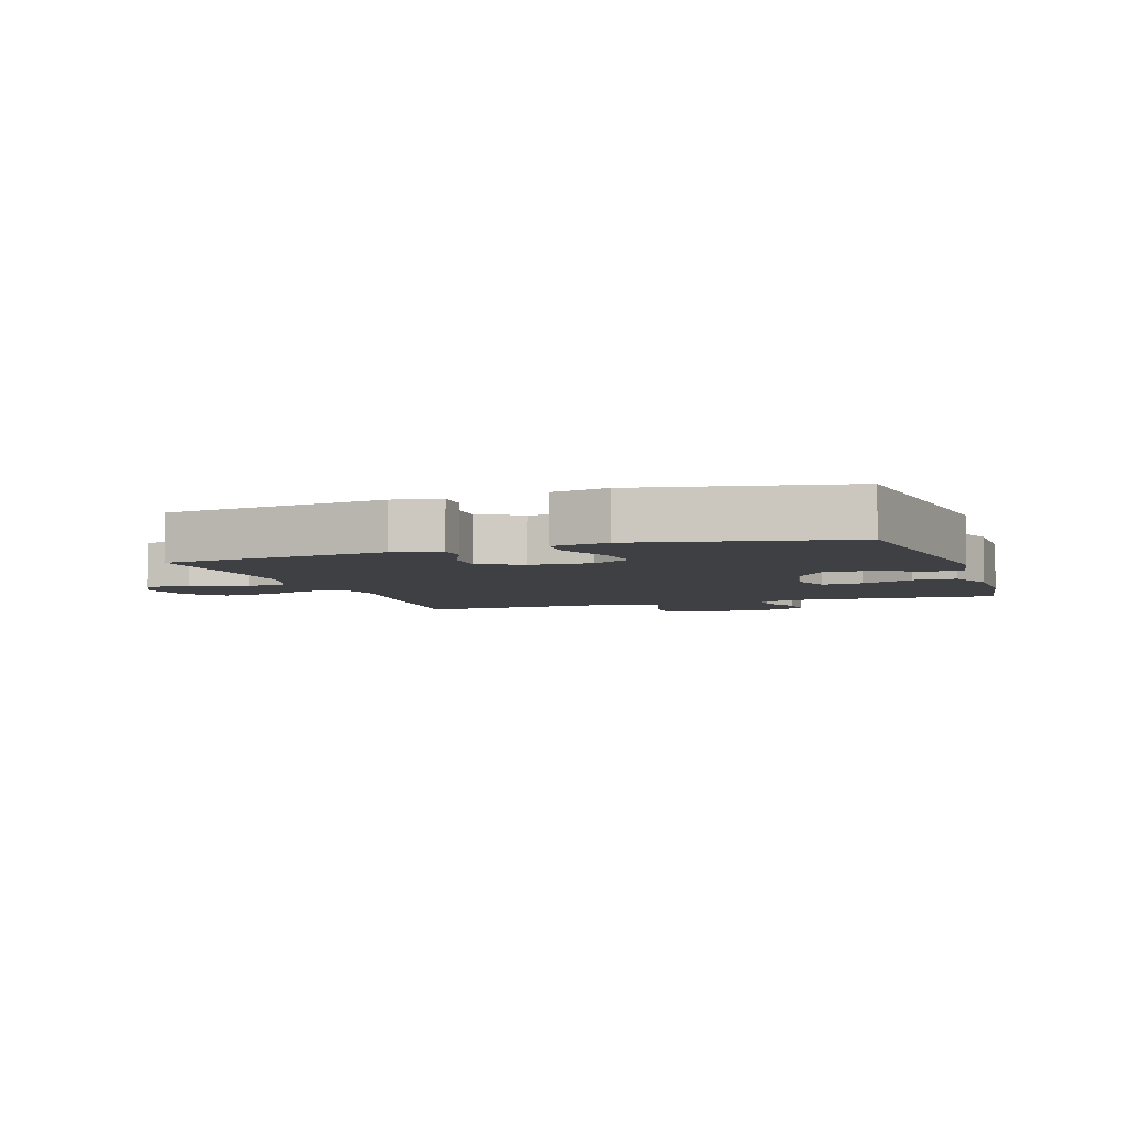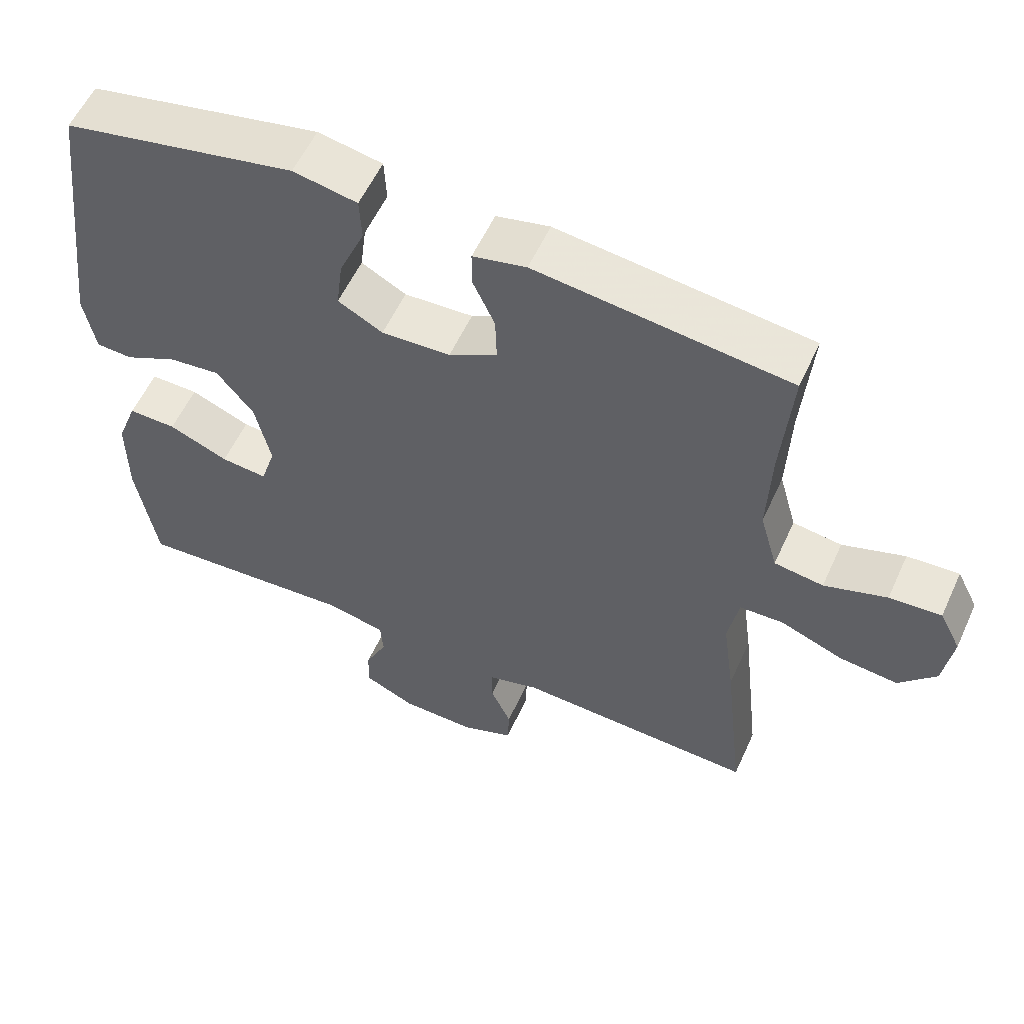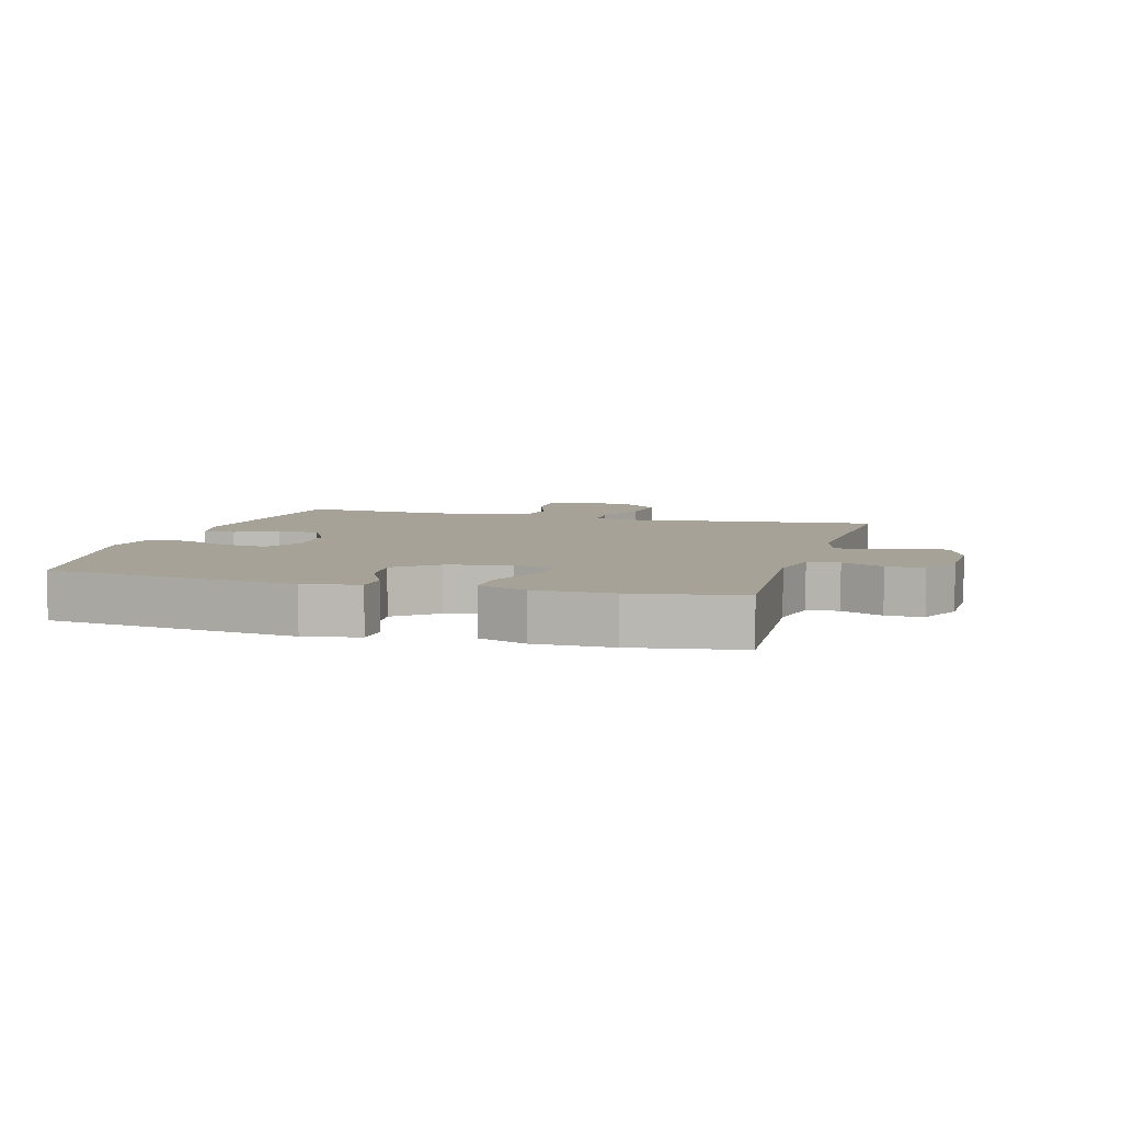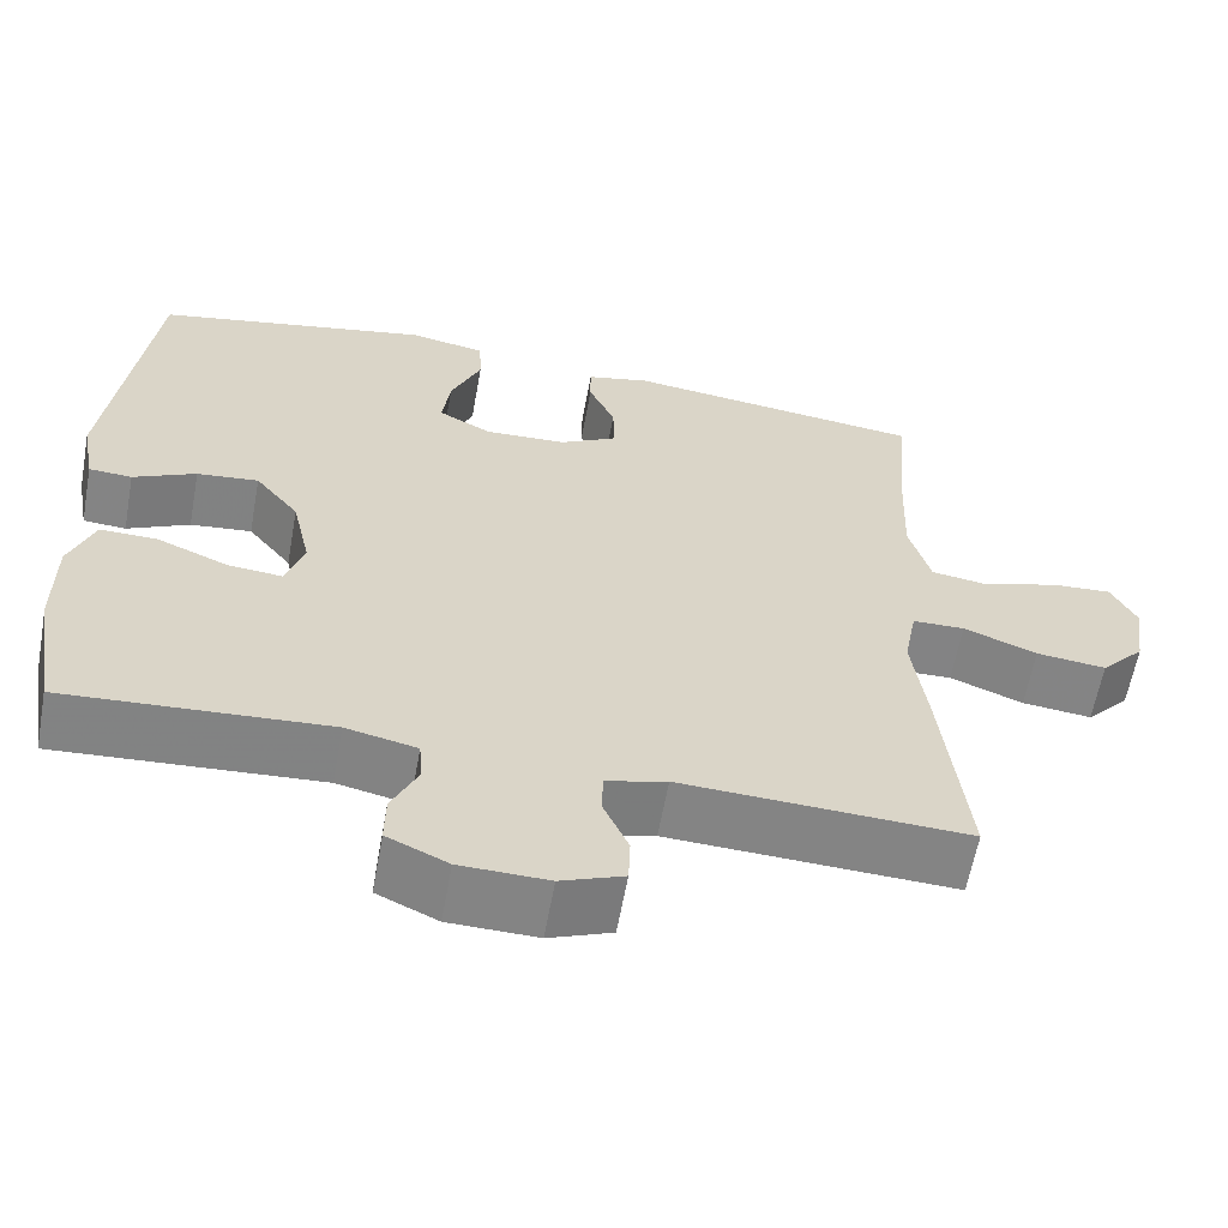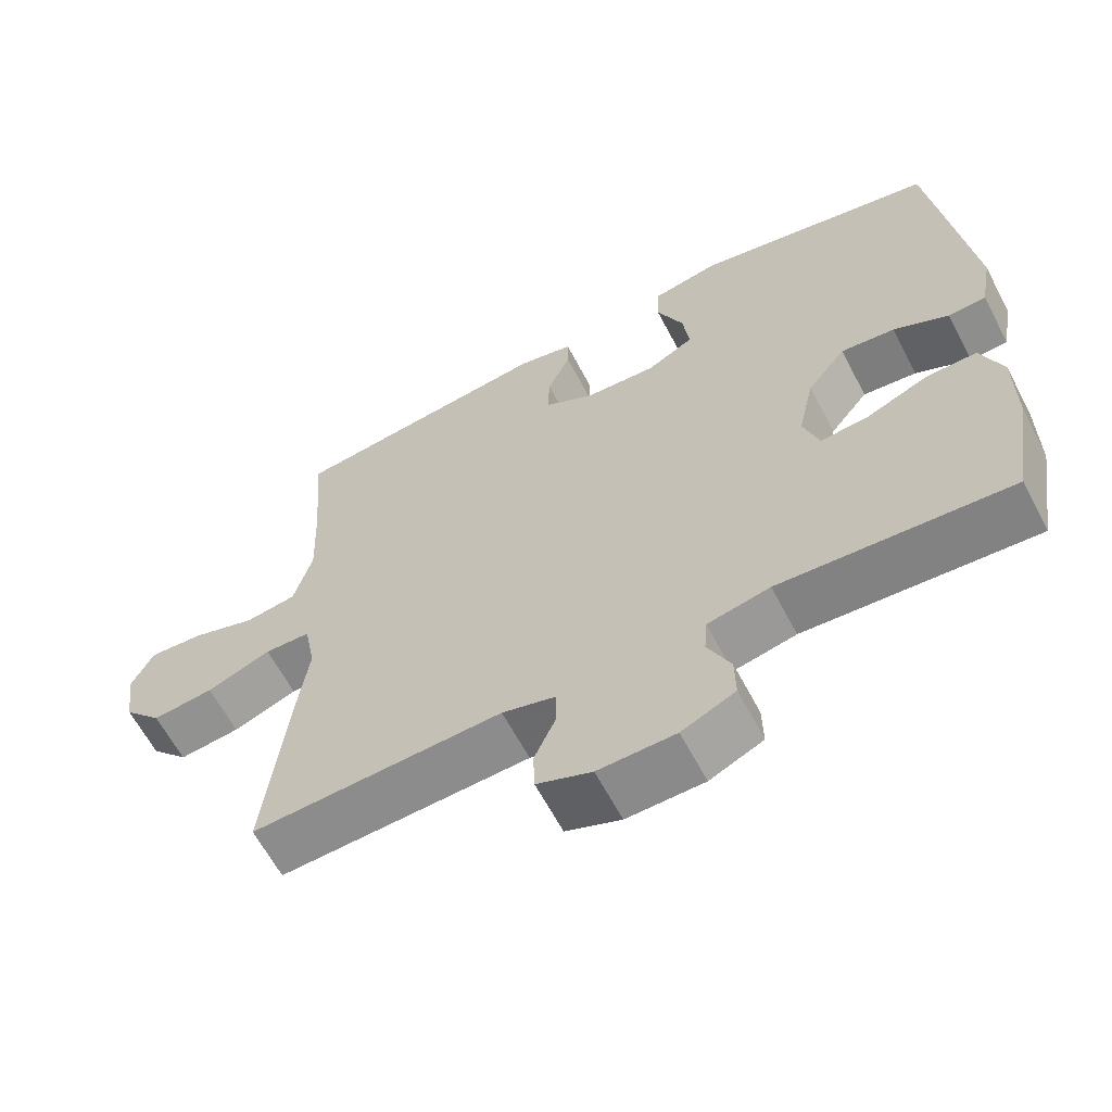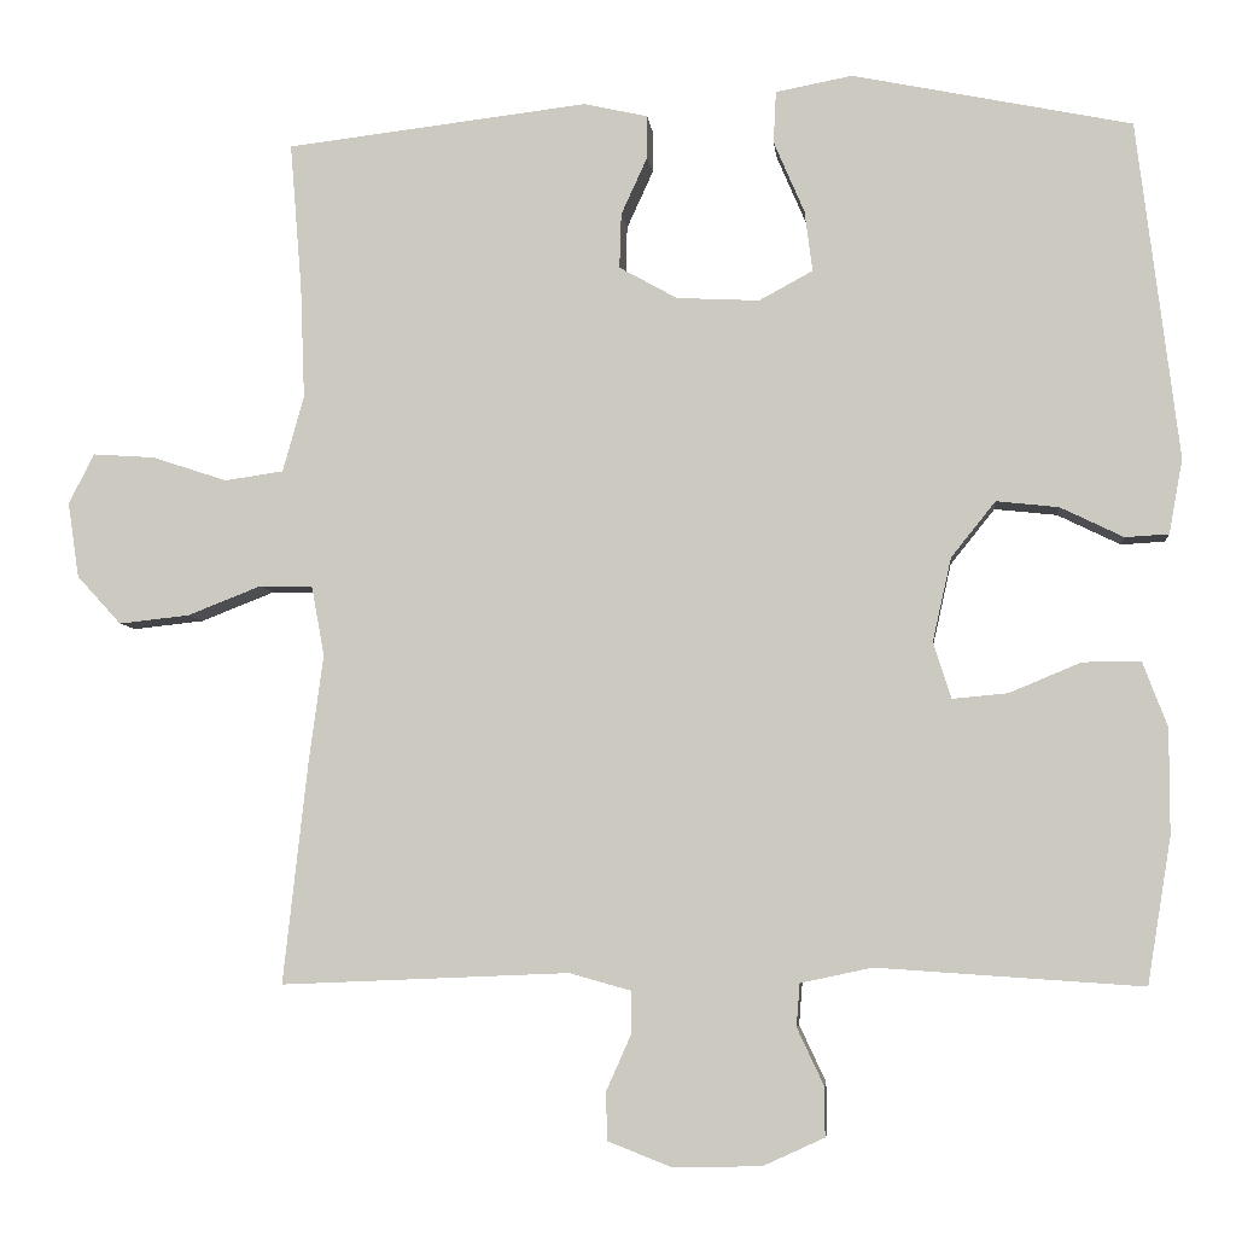
<metadata>
{"format":"obj","ext":"obj","renderer":"f3d","projection":"perspective","resolution":1024,"background":"white","views":[{"elev":-5.1,"azim":18.9,"up":"+Y"},{"elev":56.8,"azim":-155.6,"up":"+Z"},{"elev":6.4,"azim":105.9,"up":"+Y"},{"elev":-61.3,"azim":169.7,"up":"+Z"},{"elev":-62.9,"azim":27.7,"up":"+Z"},{"elev":-5.6,"azim":6.0,"up":"+Z"}]}
</metadata>
<code>
v 0.5 0.07 0.5
v 0.549 0.07 0.104
v 0.533 0.07 0.017
v 0.482 0.07 0.014
v 0.408 0.07 0.05
v 0.335 0.07 0.058
v 0.283 0.07 -0.007
v 0.261 0.07 -0.105
v 0.282 0.07 -0.171
v 0.347 0.07 -0.165
v 0.431 0.07 -0.13
v 0.499 0.07 -0.129
v 0.528 0.07 -0.206
v 0.528 0.07 -0.329
v 0.5 0.07 -0.5
v 0.189 0.07 -0.479
v 0.105 0.07 -0.497
v 0.101 0.07 -0.547
v 0.132 0.07 -0.613
v 0.133 0.07 -0.672
v 0.061 0.07 -0.705
v -0.043 0.07 -0.707
v -0.117 0.07 -0.678
v -0.119 0.07 -0.622
v -0.09 0.07 -0.557
v -0.09 0.07 -0.506
v -0.162 0.07 -0.486
v -0.5 0.07 -0.5
v -0.471 0.07 -0.24
v -0.454 0.07 -0.114
v -0.469 0.07 -0.033
v -0.531 0.07 -0.031
v -0.618 0.07 -0.065
v -0.701 0.07 -0.074
v -0.753 0.07 -0.017
v -0.766 0.07 0.071
v -0.736 0.07 0.13
v -0.663 0.07 0.125
v -0.575 0.07 0.096
v -0.506 0.07 0.106
v -0.481 0.07 0.195
v -0.486 0.07 0.328
v -0.5 0.07 0.5
v -0.145 0.07 0.542
v -0.07 0.07 0.525
v -0.07 0.07 0.475
v -0.101 0.07 0.407
v -0.103 0.07 0.343
v -0.035 0.07 0.305
v 0.062 0.07 0.3
v 0.125 0.07 0.334
v 0.116 0.07 0.405
v 0.08 0.07 0.489
v 0.083 0.07 0.55
v 0.173 0.07 0.567
v 0.5 0 0.5
v 0.549 0 0.104
v 0.533 0 0.017
v 0.482 0 0.014
v 0.408 0 0.05
v 0.335 0 0.058
v 0.283 0 -0.007
v 0.261 0 -0.105
v 0.282 0 -0.171
v 0.347 0 -0.165
v 0.431 0 -0.13
v 0.499 0 -0.129
v 0.528 0 -0.206
v 0.528 0 -0.329
v 0.5 0 -0.5
v 0.189 0 -0.479
v 0.105 0 -0.497
v 0.101 0 -0.547
v 0.132 0 -0.613
v 0.133 0 -0.672
v 0.061 0 -0.705
v -0.043 0 -0.707
v -0.117 0 -0.678
v -0.119 0 -0.622
v -0.09 0 -0.557
v -0.09 0 -0.506
v -0.162 0 -0.486
v -0.5 0 -0.5
v -0.471 0 -0.24
v -0.454 0 -0.114
v -0.469 0 -0.033
v -0.531 0 -0.031
v -0.618 0 -0.065
v -0.701 0 -0.074
v -0.753 0 -0.017
v -0.766 0 0.071
v -0.736 0 0.13
v -0.663 0 0.125
v -0.575 0 0.096
v -0.506 0 0.106
v -0.481 0 0.195
v -0.486 0 0.328
v -0.5 0 0.5
v -0.145 0 0.542
v -0.07 0 0.525
v -0.07 0 0.475
v -0.101 0 0.407
v -0.103 0 0.343
v -0.035 0 0.305
v 0.062 0 0.3
v 0.125 0 0.334
v 0.116 0 0.405
v 0.08 0 0.489
v 0.083 0 0.55
v 0.173 0 0.567
f 3 4 5
f 2 3 5
f 1 2 5
f 55 1 5
f 54 55 5
f 53 54 5
f 52 53 5
f 51 52 5 6
f 50 51 6 7
f 49 50 7 8
f 48 49 8 9
f 45 46 47
f 44 45 47
f 43 44 47
f 42 43 47
f 41 42 47 48
f 40 41 48 9
f 37 38 39
f 36 37 39
f 35 36 39
f 34 35 39
f 33 34 39
f 32 33 39
f 31 32 39 40
f 27 28 29 30
f 26 27 30 31
f 23 24 25
f 22 23 25
f 21 22 25
f 20 21 25
f 19 20 25
f 18 19 25
f 17 18 25 26
f 31 40 9
f 26 31 9
f 17 26 9
f 16 17 9
f 14 15 16
f 13 14 16
f 12 13 16
f 11 12 16
f 10 11 16
f 9 10 16
f 60 59 58
f 60 58 57
f 60 57 56
f 60 56 110
f 60 110 109
f 60 109 108
f 60 108 107
f 61 60 107 106
f 62 61 106 105
f 63 62 105 104
f 64 63 104 103
f 102 101 100
f 102 100 99
f 102 99 98
f 102 98 97
f 103 102 97 96
f 64 103 96 95
f 94 93 92
f 94 92 91
f 94 91 90
f 94 90 89
f 94 89 88
f 94 88 87
f 95 94 87 86
f 85 84 83 82
f 86 85 82 81
f 80 79 78
f 80 78 77
f 80 77 76
f 80 76 75
f 80 75 74
f 80 74 73
f 81 80 73 72
f 64 95 86
f 64 86 81
f 64 81 72
f 64 72 71
f 71 70 69
f 71 69 68
f 71 68 67
f 71 67 66
f 71 66 65
f 71 65 64
f 1 56 57 2
f 2 57 58 3
f 3 58 59 4
f 4 59 60 5
f 5 60 61 6
f 6 61 62 7
f 7 62 63 8
f 8 63 64 9
f 9 64 65 10
f 10 65 66 11
f 11 66 67 12
f 12 67 68 13
f 13 68 69 14
f 14 69 70 15
f 15 70 71 16
f 16 71 72 17
f 17 72 73 18
f 18 73 74 19
f 19 74 75 20
f 20 75 76 21
f 21 76 77 22
f 22 77 78 23
f 23 78 79 24
f 24 79 80 25
f 25 80 81 26
f 26 81 82 27
f 27 82 83 28
f 28 83 84 29
f 29 84 85 30
f 30 85 86 31
f 31 86 87 32
f 32 87 88 33
f 33 88 89 34
f 34 89 90 35
f 35 90 91 36
f 36 91 92 37
f 37 92 93 38
f 38 93 94 39
f 39 94 95 40
f 40 95 96 41
f 41 96 97 42
f 42 97 98 43
f 43 98 99 44
f 44 99 100 45
f 45 100 101 46
f 46 101 102 47
f 47 102 103 48
f 48 103 104 49
f 49 104 105 50
f 50 105 106 51
f 51 106 107 52
f 52 107 108 53
f 53 108 109 54
f 54 109 110 55
f 55 110 56 1

</code>
